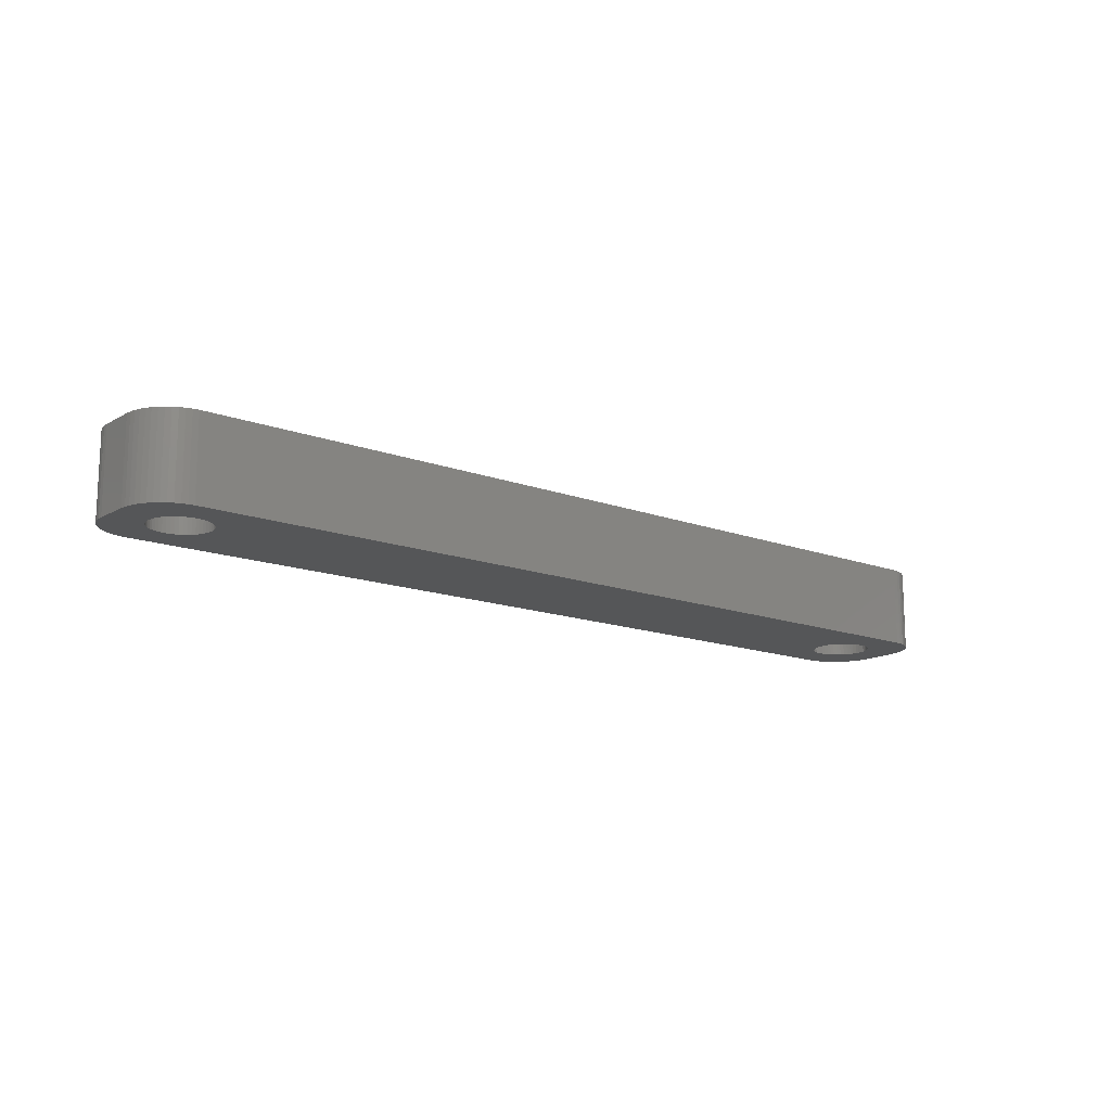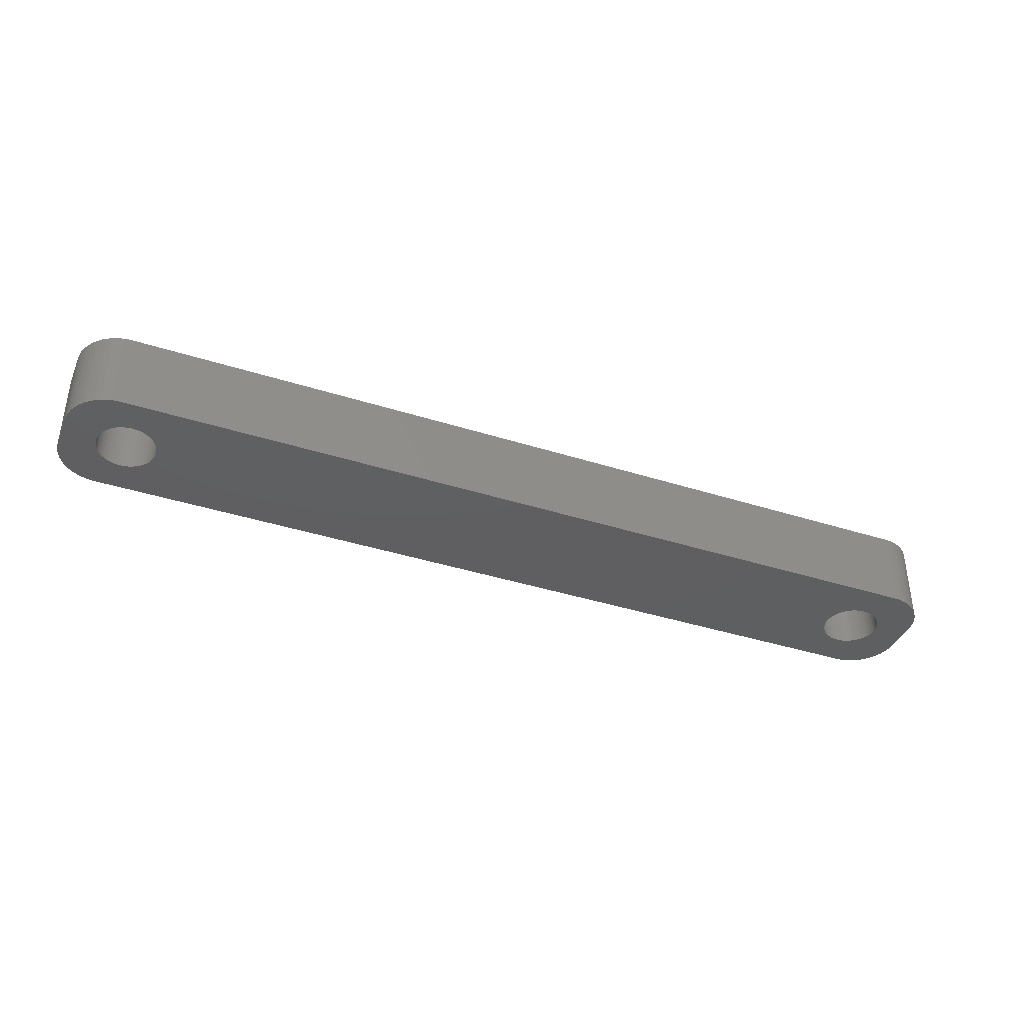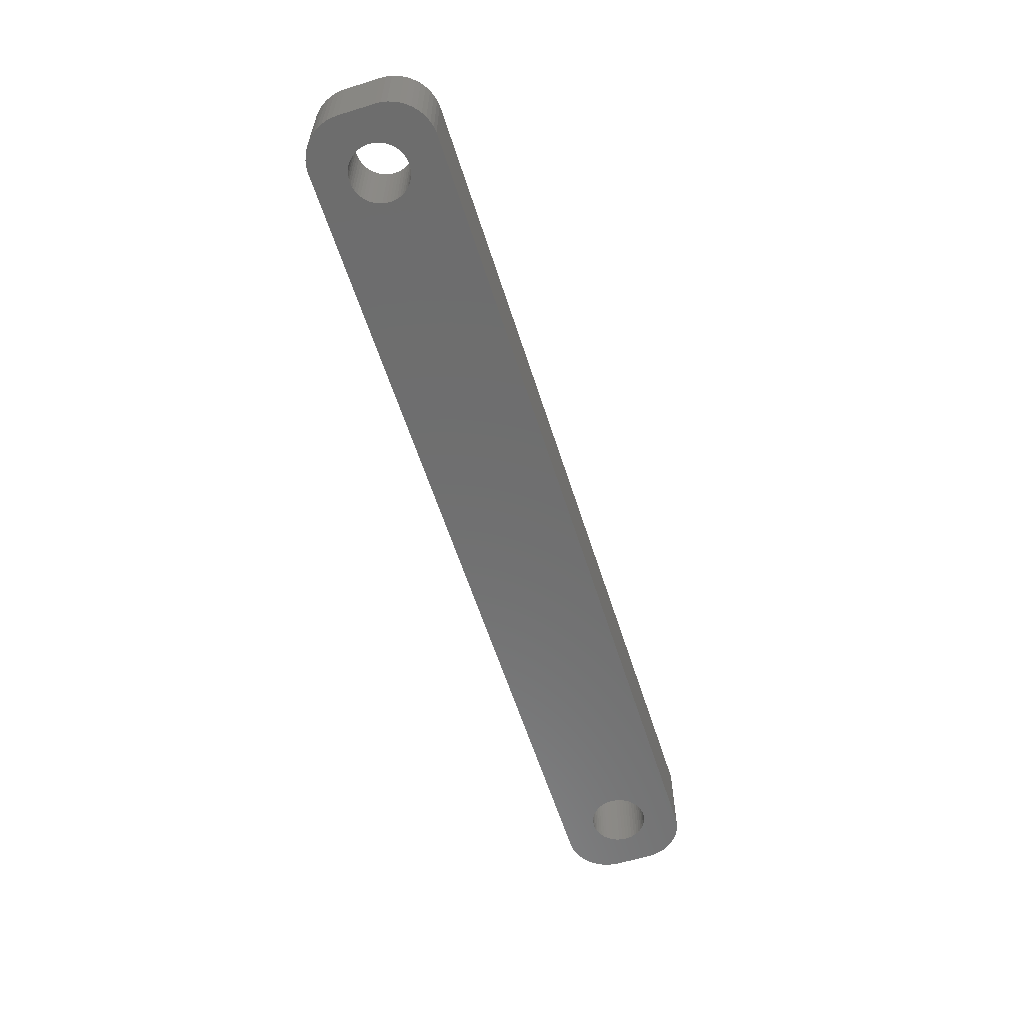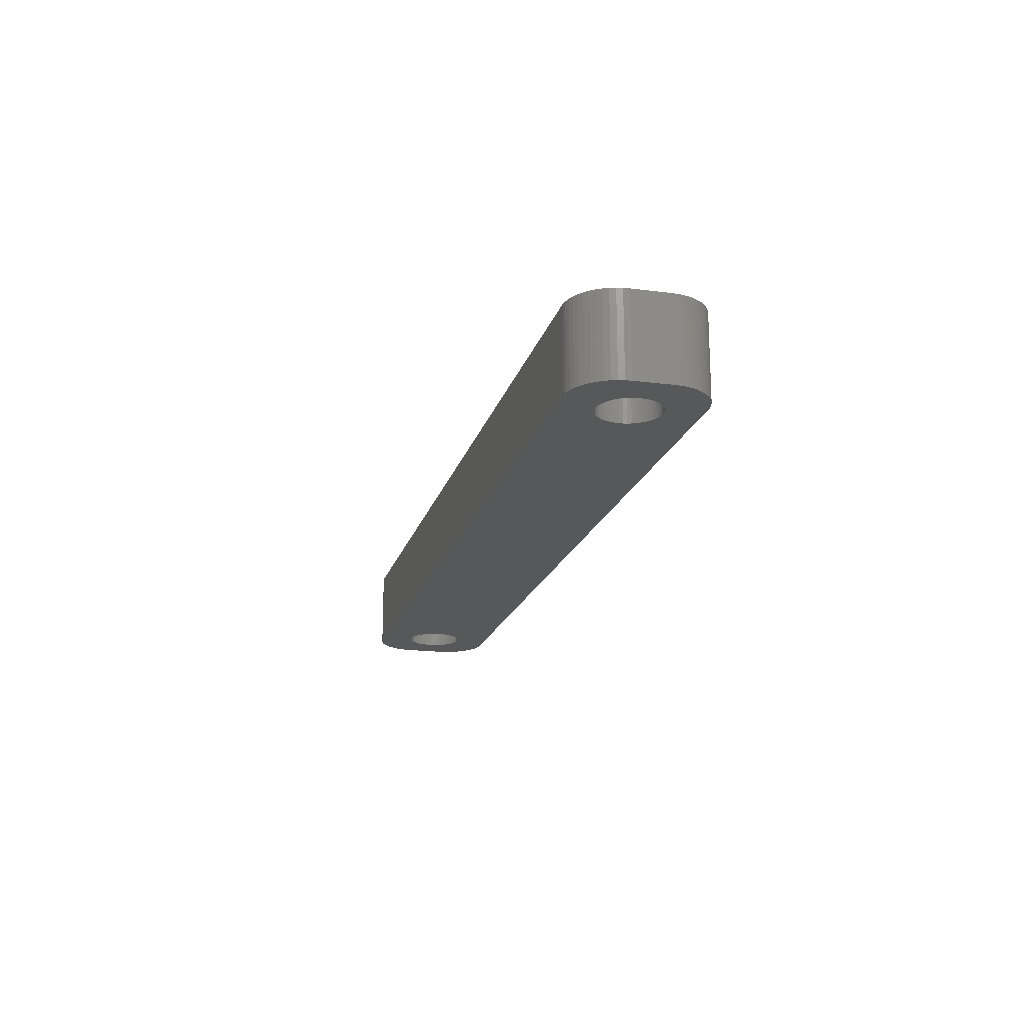
<metadata>
{"format":"stl","ext":"stl","renderer":"f3d","projection":"perspective","resolution":1024,"background":"white","views":[{"elev":-14.5,"azim":140.8,"up":"+Z"},{"elev":-38.8,"azim":158.1,"up":"+Z"},{"elev":-59.7,"azim":107.6,"up":"+Z"},{"elev":-18.2,"azim":-104.0,"up":"+Z"}]}
</metadata>
<code>
# stl→obj: 304 verts, 612 faces
v -41.98 1.196 0
v -42.15 1.566 9
v -42.15 1.566 0
v -41.98 1.196 9
v -48.15 0.8082 9
v -48.02 1.196 0
v -48.02 1.196 9
v -48.15 0.8082 0
v -42.37 1.91 9
v -42.37 1.91 0
v -44 3.091 0
v -43.62 2.941 9
v -44 3.091 9
v -43.62 2.941 0
v -46.38 2.941 0
v -46 3.091 9
v -46.38 2.941 9
v -46 3.091 0
v -47.85 1.566 0
v -47.85 1.566 9
v -41.78 -0.4073 0
v -41.75 0 9
v -41.75 0 0
v -41.78 -0.4073 9
v -43.26 -2.744 0
v -43.62 -2.941 9
v -43.26 -2.744 9
v -43.62 -2.941 0
v -44.8 3.244 0
v -44.39 3.192 9
v -44.8 3.244 9
v -44.39 3.192 0
v -43.26 2.744 0
v -42.93 2.504 9
v -43.26 2.744 9
v -42.93 2.504 0
v -47.63 1.91 9
v -47.37 2.225 0
v -47.37 2.225 9
v -47.63 1.91 0
v -46.74 2.744 0
v -46.74 2.744 9
v -45.61 3.192 0
v -45.2 3.244 9
v -45.61 3.192 9
v -45.2 3.244 0
v -47.07 2.504 0
v -47.07 2.504 9
v -41.78 0.4073 9
v -41.78 0.4073 0
v -42.93 -2.504 0
v -42.93 -2.504 9
v -41.98 -1.196 0
v -41.85 -0.8082 9
v -41.85 -0.8082 0
v -41.98 -1.196 9
v -45.61 -3.192 0
v -46 -3.091 9
v -45.61 -3.192 9
v -46 -3.091 0
v -41.85 0.8082 9
v -41.85 0.8082 0
v -42.63 2.225 9
v -42.63 2.225 0
v -48.25 0 9
v -48.22 0.4073 0
v -48.22 0.4073 9
v -48.25 0 0
v -42.37 -1.91 0
v -42.15 -1.566 9
v -42.15 -1.566 0
v -42.37 -1.91 9
v -44.39 -3.192 0
v -44.8 -3.244 9
v -44.39 -3.192 9
v -44.8 -3.244 0
v 48.02 1.196 9
v 52 2 9
v 51.96 2.627 9
v 48.25 0 9
v 52 -2 9
v 47.85 1.566 9
v 51.84 3.243 9
v 48.22 -0.4073 9
v 51.65 3.841 9
v 48.15 -0.8082 9
v 47.63 1.91 9
v 51.38 4.409 9
v 48.02 -1.196 9
v 51.05 4.939 9
v 51.96 -2.627 9
v 47.37 2.225 9
v 50.64 5.423 9
v 47.85 -1.566 9
v 50.19 5.853 9
v 51.84 -3.243 9
v 47.07 2.504 9
v 49.68 6.222 9
v 51.65 -3.841 9
v 49.13 6.524 9
v 47.63 -1.91 9
v 46.74 2.744 9
v 48.55 6.755 9
v 51.38 -4.409 9
v 51.05 -4.939 9
v 48.22 0.4073 9
v 48.15 0.8082 9
v 47.94 6.911 9
v 46.38 2.941 9
v 47.31 6.99 9
v 46 3.091 9
v 45.61 3.192 9
v 45.2 3.244 9
v 44.8 3.244 9
v 44.39 3.192 9
v 44 3.091 9
v 43.62 2.941 9
v 43.26 2.744 9
v 42.93 2.504 9
v 41.78 0.4073 9
v 41.75 0 9
v 41.85 0.8082 9
v 41.98 1.196 9
v 42.15 1.566 9
v 42.37 1.91 9
v 42.63 2.225 9
v -47.31 6.99 9
v -47.94 6.911 9
v -48.55 6.755 9
v -49.13 6.524 9
v -49.68 6.222 9
v -50.19 5.853 9
v -50.64 5.423 9
v -51.05 4.939 9
v 47.37 -2.225 9
v 50.64 -5.423 9
v 50.19 -5.853 9
v 47.07 -2.504 9
v 49.68 -6.222 9
v 49.13 -6.524 9
v 46.74 -2.744 9
v 48.55 -6.755 9
v 47.94 -6.911 9
v 46.38 -2.941 9
v 47.31 -6.99 9
v 46 -3.091 9
v 45.61 -3.192 9
v 45.2 -3.244 9
v 44.8 -3.244 9
v 44.39 -3.192 9
v 44 -3.091 9
v 43.62 -2.941 9
v 43.26 -2.744 9
v 42.93 -2.504 9
v -42.63 -2.225 9
v 42.63 -2.225 9
v 41.78 -0.4073 9
v 41.85 -0.8082 9
v 41.98 -1.196 9
v 42.15 -1.566 9
v 42.37 -1.91 9
v -47.31 -6.99 9
v -44 -3.091 9
v -45.2 -3.244 9
v -46.38 -2.941 9
v -47.94 -6.911 9
v -46.74 -2.744 9
v -49.13 -6.524 9
v -47.07 -2.504 9
v -50.19 -5.853 9
v -47.37 -2.225 9
v -51.05 -4.939 9
v -47.63 -1.91 9
v -51.65 -3.841 9
v -47.85 -1.566 9
v -51.96 -2.627 9
v -48.02 -1.196 9
v -52 -2 9
v -48.15 -0.8082 9
v -48.22 -0.4073 9
v -48.55 -6.755 9
v -51.38 4.409 9
v -51.65 3.841 9
v -52 2 9
v -51.84 3.243 9
v -51.96 2.627 9
v -49.68 -6.222 9
v -50.64 -5.423 9
v -51.38 -4.409 9
v -51.84 -3.243 9
v -45.2 -3.244 0
v -48.22 -0.4073 0
v -48.15 -0.8082 0
v -48.02 -1.196 0
v -47.63 -1.91 0
v -47.37 -2.225 0
v -42.63 -2.225 0
v -46.74 -2.744 0
v -47.07 -2.504 0
v 48.02 -1.196 0
v 52 -2 0
v 51.96 -2.627 0
v 48.25 0 0
v 52 2 0
v 47.85 -1.566 0
v 51.84 -3.243 0
v 48.22 0.4073 0
v 51.65 -3.841 0
v 48.15 0.8082 0
v 47.63 -1.91 0
v 51.38 -4.409 0
v 48.02 1.196 0
v 51.05 -4.939 0
v 51.96 2.627 0
v 47.37 -2.225 0
v 50.64 -5.423 0
v 47.85 1.566 0
v 50.19 -5.853 0
v 51.84 3.243 0
v 47.07 -2.504 0
v 49.68 -6.222 0
v 51.65 3.841 0
v 49.13 -6.524 0
v 47.63 1.91 0
v 46.74 -2.744 0
v 48.55 -6.755 0
v 51.38 4.409 0
v 51.05 4.939 0
v 48.22 -0.4073 0
v 48.15 -0.8082 0
v 47.94 -6.911 0
v 46.38 -2.941 0
v 47.31 -6.99 0
v 46 -3.091 0
v 45.61 -3.192 0
v 45.2 -3.244 0
v 44.8 -3.244 0
v 44.39 -3.192 0
v 44 -3.091 0
v 43.62 -2.941 0
v 43.26 -2.744 0
v 42.93 -2.504 0
v 41.78 -0.4073 0
v 41.75 0 0
v 41.85 -0.8082 0
v 41.98 -1.196 0
v 42.15 -1.566 0
v 42.37 -1.91 0
v 42.63 -2.225 0
v -47.31 -6.99 0
v -44 -3.091 0
v -46.38 -2.941 0
v -47.94 -6.911 0
v -48.55 -6.755 0
v -49.13 -6.524 0
v -49.68 -6.222 0
v -50.19 -5.853 0
v -50.64 -5.423 0
v -51.05 -4.939 0
v 47.37 2.225 0
v 50.64 5.423 0
v 50.19 5.853 0
v 47.07 2.504 0
v 49.68 6.222 0
v 49.13 6.524 0
v 46.74 2.744 0
v 48.55 6.755 0
v 47.94 6.911 0
v 46.38 2.941 0
v 47.31 6.99 0
v 46 3.091 0
v 45.61 3.192 0
v 45.2 3.244 0
v 44.8 3.244 0
v 44.39 3.192 0
v 44 3.091 0
v 43.62 2.941 0
v 43.26 2.744 0
v 42.93 2.504 0
v 42.63 2.225 0
v 41.78 0.4073 0
v 41.85 0.8082 0
v 41.98 1.196 0
v 42.15 1.566 0
v 42.37 1.91 0
v -47.31 6.99 0
v -47.94 6.911 0
v -49.13 6.524 0
v -50.19 5.853 0
v -51.05 4.939 0
v -51.65 3.841 0
v -51.96 2.627 0
v -52 2 0
v -48.55 6.755 0
v -51.38 -4.409 0
v -51.65 -3.841 0
v -52 -2 0
v -47.85 -1.566 0
v -51.84 -3.243 0
v -51.96 -2.627 0
v -49.68 6.222 0
v -50.64 5.423 0
v -51.38 4.409 0
v -51.84 3.243 0
f 1 2 3
f 2 1 4
f 5 6 7
f 6 5 8
f 3 9 10
f 9 3 2
f 11 12 13
f 12 11 14
f 15 16 17
f 16 15 18
f 7 19 20
f 19 7 6
f 21 22 23
f 22 21 24
f 25 26 27
f 26 25 28
f 29 30 31
f 30 29 32
f 33 34 35
f 34 33 36
f 37 38 39
f 38 37 40
f 41 17 42
f 17 41 15
f 43 44 45
f 44 43 46
f 47 42 48
f 42 47 41
f 23 49 50
f 49 23 22
f 51 27 52
f 27 51 25
f 53 54 55
f 54 53 56
f 57 58 59
f 58 57 60
f 50 61 62
f 61 50 49
f 62 4 1
f 4 62 61
f 36 63 34
f 63 36 64
f 46 31 44
f 31 46 29
f 32 13 30
f 13 32 11
f 65 66 67
f 66 65 68
f 38 48 39
f 48 38 47
f 55 24 21
f 24 55 54
f 69 70 71
f 70 69 72
f 71 56 53
f 56 71 70
f 73 74 75
f 74 73 76
f 10 63 64
f 63 10 9
f 14 35 12
f 35 14 33
f 77 78 79
f 78 80 81
f 82 79 83
f 84 81 80
f 82 83 85
f 86 81 84
f 87 85 88
f 89 81 86
f 87 88 90
f 81 89 91
f 92 90 93
f 94 91 89
f 92 93 95
f 91 94 96
f 97 95 98
f 96 94 99
f 97 98 100
f 101 99 94
f 102 100 103
f 99 101 104
f 104 101 105
f 78 106 80
f 78 107 106
f 78 77 107
f 102 103 108
f 79 82 77
f 85 87 82
f 90 92 87
f 109 108 110
f 95 97 92
f 100 102 97
f 108 109 102
f 110 111 109
f 110 112 111
f 110 113 112
f 110 114 113
f 110 115 114
f 110 116 115
f 110 117 116
f 110 118 117
f 110 119 118
f 34 119 110
f 120 22 121
f 49 120 122
f 61 122 123
f 4 123 124
f 2 124 125
f 9 125 126
f 119 63 126
f 120 49 22
f 122 61 49
f 123 4 61
f 124 2 4
f 125 9 2
f 126 63 9
f 119 34 63
f 127 34 110
f 34 127 35
f 35 127 12
f 12 127 13
f 13 127 30
f 30 127 31
f 31 127 44
f 127 45 44
f 127 16 45
f 127 17 16
f 128 17 127
f 17 128 42
f 129 42 128
f 130 42 129
f 42 130 48
f 131 48 130
f 132 48 131
f 48 132 39
f 133 39 132
f 134 39 133
f 39 134 37
f 135 105 101
f 105 135 136
f 136 135 137
f 138 137 135
f 137 138 139
f 139 138 140
f 141 140 138
f 140 141 142
f 142 141 143
f 144 143 141
f 143 144 145
f 146 145 144
f 147 145 146
f 148 145 147
f 149 145 148
f 150 145 149
f 151 145 150
f 152 145 151
f 153 145 152
f 154 145 153
f 155 154 156
f 22 157 121
f 24 157 22
f 157 24 158
f 54 158 24
f 158 54 159
f 56 159 54
f 159 56 160
f 70 160 56
f 160 70 161
f 72 161 70
f 161 72 156
f 155 156 72
f 52 154 155
f 154 52 145
f 162 52 27
f 162 27 26
f 162 26 163
f 162 163 75
f 162 75 74
f 162 74 164
f 52 162 145
f 59 162 164
f 58 162 59
f 165 162 58
f 166 165 167
f 168 167 169
f 170 169 171
f 172 171 173
f 174 173 175
f 165 166 162
f 176 175 177
f 178 177 179
f 178 179 180
f 178 180 65
f 167 181 166
f 182 37 134
f 183 37 182
f 178 65 184
f 37 183 20
f 177 178 176
f 185 20 183
f 167 168 181
f 186 20 185
f 169 187 168
f 20 186 7
f 169 170 187
f 184 7 186
f 171 188 170
f 7 184 5
f 171 172 188
f 5 184 67
f 173 189 172
f 67 184 65
f 173 174 189
f 175 190 174
f 175 176 190
f 67 8 5
f 8 67 66
f 20 40 37
f 40 20 19
f 18 45 16
f 45 18 43
f 191 59 164
f 59 191 57
f 180 68 65
f 68 180 192
f 177 193 179
f 193 177 194
f 171 195 173
f 195 171 196
f 197 52 155
f 52 197 51
f 197 72 69
f 72 197 155
f 198 169 167
f 169 198 199
f 76 164 74
f 164 76 191
f 200 201 202
f 201 203 204
f 205 202 206
f 207 204 203
f 205 206 208
f 209 204 207
f 210 208 211
f 212 204 209
f 210 211 213
f 204 212 214
f 215 213 216
f 217 214 212
f 215 216 218
f 214 217 219
f 220 218 221
f 219 217 222
f 220 221 223
f 224 222 217
f 225 223 226
f 222 224 227
f 227 224 228
f 201 229 203
f 201 230 229
f 201 200 230
f 225 226 231
f 202 205 200
f 208 210 205
f 213 215 210
f 232 231 233
f 218 220 215
f 223 225 220
f 231 232 225
f 233 234 232
f 233 235 234
f 233 236 235
f 233 237 236
f 233 238 237
f 233 239 238
f 233 240 239
f 233 241 240
f 233 242 241
f 51 242 233
f 243 23 244
f 21 243 245
f 55 245 246
f 53 246 247
f 71 247 248
f 69 248 249
f 242 197 249
f 243 21 23
f 245 55 21
f 246 53 55
f 247 71 53
f 248 69 71
f 249 197 69
f 242 51 197
f 250 51 233
f 51 250 25
f 25 250 28
f 28 250 251
f 251 250 73
f 73 250 76
f 76 250 191
f 250 57 191
f 250 60 57
f 250 252 60
f 253 252 250
f 252 253 198
f 254 198 253
f 255 198 254
f 198 255 199
f 256 199 255
f 257 199 256
f 199 257 196
f 258 196 257
f 259 196 258
f 196 259 195
f 260 228 224
f 228 260 261
f 261 260 262
f 263 262 260
f 262 263 264
f 264 263 265
f 266 265 263
f 265 266 267
f 267 266 268
f 269 268 266
f 268 269 270
f 271 270 269
f 272 270 271
f 273 270 272
f 274 270 273
f 275 270 274
f 276 270 275
f 277 270 276
f 278 270 277
f 279 270 278
f 64 279 280
f 23 281 244
f 50 281 23
f 281 50 282
f 62 282 50
f 282 62 283
f 1 283 62
f 283 1 284
f 3 284 1
f 284 3 285
f 10 285 3
f 285 10 280
f 64 280 10
f 36 279 64
f 279 36 270
f 286 36 33
f 286 33 14
f 286 14 11
f 286 11 32
f 286 32 29
f 286 29 46
f 36 286 270
f 43 286 46
f 18 286 43
f 15 286 18
f 287 15 41
f 288 41 47
f 289 47 38
f 290 38 40
f 291 40 19
f 15 287 286
f 292 19 6
f 293 6 8
f 293 8 66
f 293 66 68
f 41 294 287
f 295 195 259
f 296 195 295
f 293 68 297
f 195 296 298
f 6 293 292
f 299 298 296
f 41 288 294
f 300 298 299
f 47 301 288
f 298 300 194
f 47 289 301
f 297 194 300
f 38 302 289
f 194 297 193
f 38 290 302
f 193 297 192
f 40 303 290
f 192 297 68
f 40 291 303
f 19 304 291
f 19 292 304
f 179 192 180
f 192 179 193
f 199 171 169
f 171 199 196
f 175 194 177
f 194 175 298
f 251 75 163
f 75 251 73
f 28 163 26
f 163 28 251
f 252 167 165
f 167 252 198
f 60 165 58
f 165 60 252
f 173 298 175
f 298 173 195
f 203 106 207
f 106 203 80
f 274 113 114
f 113 274 273
f 236 149 148
f 149 236 237
f 242 156 154
f 156 242 249
f 263 92 97
f 92 263 260
f 125 280 126
f 280 125 285
f 278 117 118
f 117 278 277
f 212 82 217
f 82 212 77
f 217 87 224
f 87 217 82
f 271 109 111
f 109 271 269
f 272 111 112
f 111 272 271
f 266 97 102
f 97 266 263
f 122 283 123
f 283 122 282
f 279 118 119
f 118 279 278
f 276 115 116
f 115 276 275
f 220 141 138
f 141 220 225
f 241 154 153
f 154 241 242
f 238 151 150
f 151 238 239
f 161 247 160
f 247 161 248
f 209 77 212
f 77 209 107
f 207 107 209
f 107 207 106
f 224 92 260
f 92 224 87
f 273 112 113
f 112 273 272
f 269 102 109
f 102 269 266
f 123 284 124
f 284 123 283
f 124 285 125
f 285 124 284
f 120 282 122
f 282 120 281
f 121 281 120
f 281 121 244
f 157 244 121
f 244 157 243
f 280 119 126
f 119 280 279
f 277 116 117
f 116 277 276
f 275 114 115
f 114 275 274
f 235 148 147
f 148 235 236
f 232 146 144
f 146 232 234
f 215 138 135
f 138 215 220
f 200 86 230
f 86 200 89
f 210 94 205
f 94 210 101
f 240 153 152
f 153 240 241
f 237 150 149
f 150 237 238
f 156 248 161
f 248 156 249
f 160 246 159
f 246 160 247
f 158 243 157
f 243 158 245
f 234 147 146
f 147 234 235
f 225 144 141
f 144 225 232
f 215 101 210
f 101 215 135
f 230 84 229
f 84 230 86
f 205 89 200
f 89 205 94
f 239 152 151
f 152 239 240
f 159 245 158
f 245 159 246
f 229 80 203
f 80 229 84
f 297 184 293
f 184 297 178
f 300 178 297
f 178 300 176
f 270 127 110
f 127 270 286
f 250 145 162
f 145 250 233
f 293 186 292
f 186 293 184
f 104 208 99
f 208 104 211
f 290 133 302
f 133 290 134
f 255 181 168
f 181 255 254
f 253 162 166
f 162 253 250
f 256 168 187
f 168 256 255
f 258 170 188
f 170 258 257
f 81 204 78
f 204 81 201
f 99 206 96
f 206 99 208
f 96 202 91
f 202 96 206
f 223 139 140
f 139 223 221
f 83 222 85
f 222 83 219
f 261 95 93
f 95 261 262
f 265 103 100
f 103 265 267
f 267 108 103
f 108 267 268
f 268 110 108
f 110 268 270
f 294 130 129
f 130 294 288
f 296 190 299
f 190 296 174
f 295 174 296
f 174 295 189
f 258 172 259
f 172 258 188
f 254 166 181
f 166 254 253
f 257 187 170
f 187 257 256
f 91 201 81
f 201 91 202
f 218 136 137
f 136 218 216
f 221 137 139
f 137 221 218
f 136 213 105
f 213 136 216
f 231 142 143
f 142 231 226
f 226 140 142
f 140 226 223
f 233 143 145
f 143 233 231
f 90 261 93
f 261 90 228
f 85 227 88
f 227 85 222
f 264 100 98
f 100 264 265
f 289 133 132
f 133 289 302
f 286 128 127
f 128 286 287
f 292 185 304
f 185 292 186
f 304 183 291
f 183 304 185
f 299 176 300
f 176 299 190
f 259 189 295
f 189 259 172
f 105 211 104
f 211 105 213
f 88 228 90
f 228 88 227
f 262 98 95
f 98 262 264
f 287 129 128
f 129 287 294
f 303 134 290
f 134 303 182
f 291 182 303
f 182 291 183
f 79 219 83
f 219 79 214
f 78 214 79
f 214 78 204
f 301 132 131
f 132 301 289
f 288 131 130
f 131 288 301

</code>
